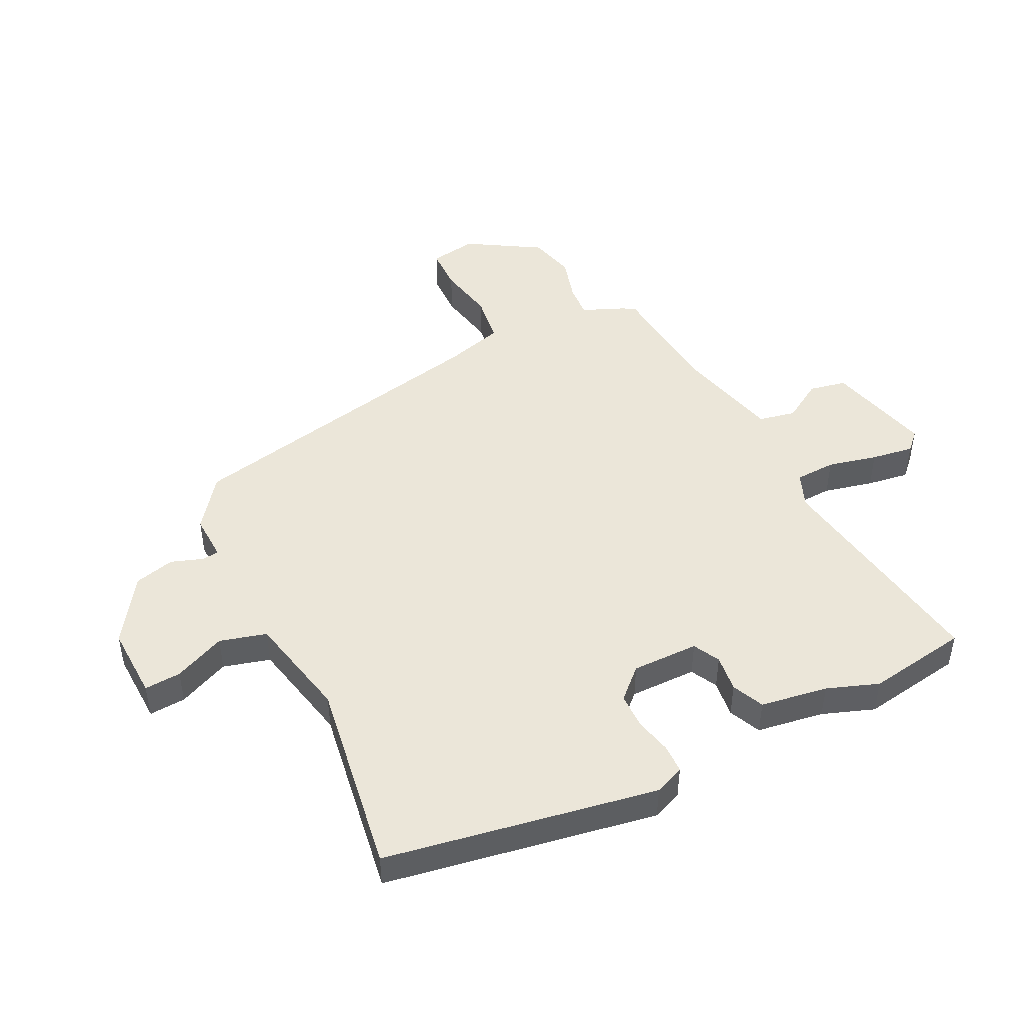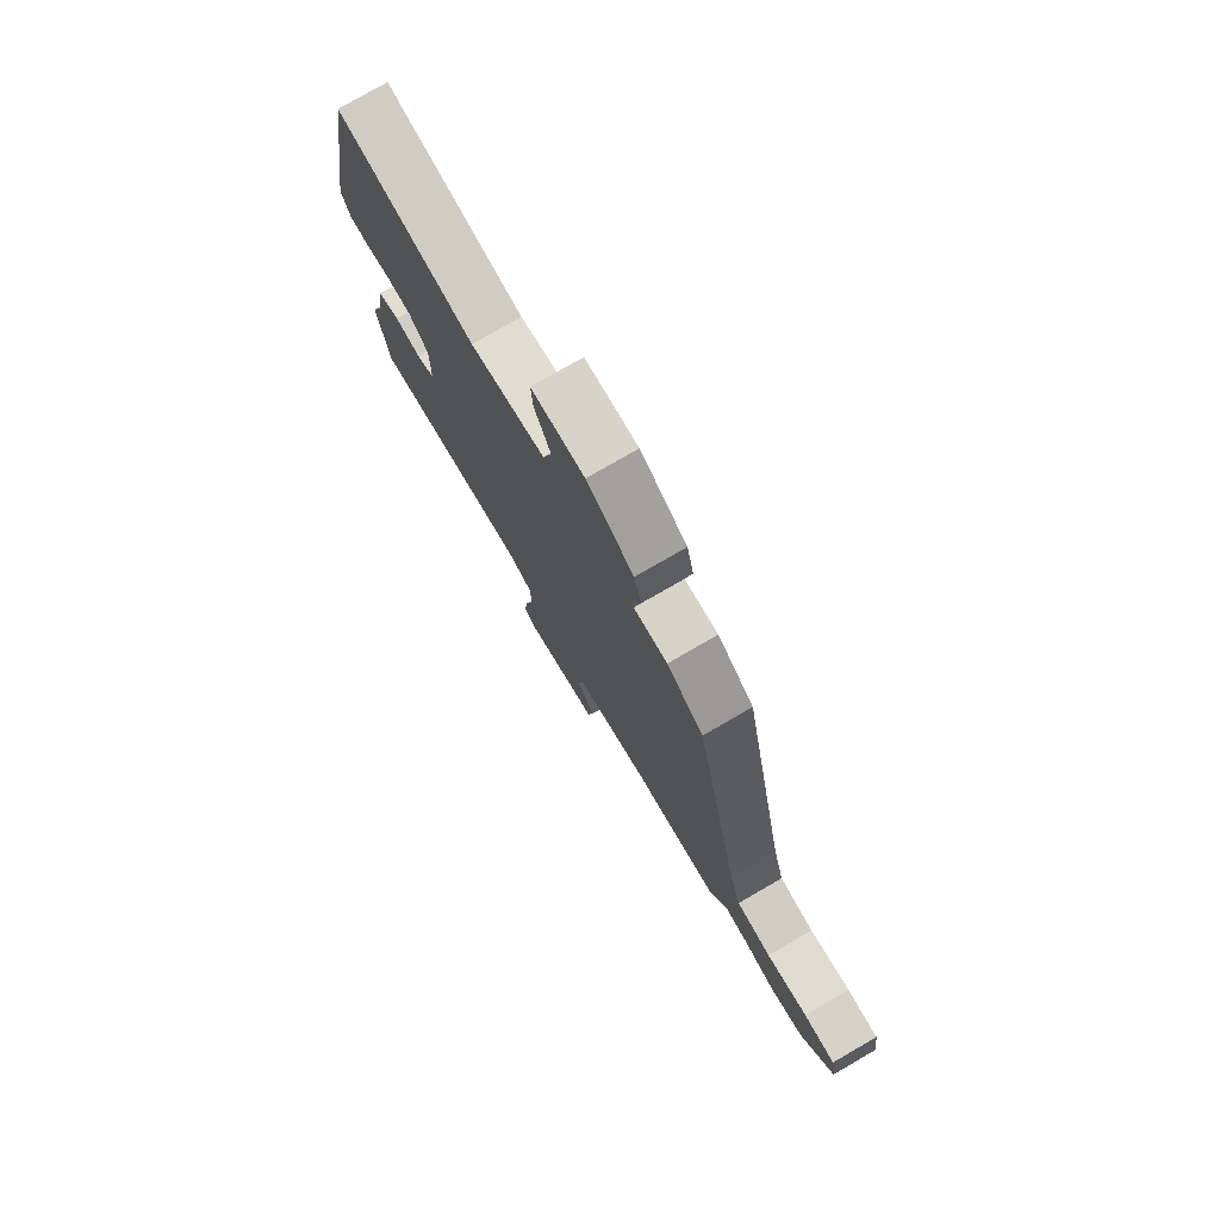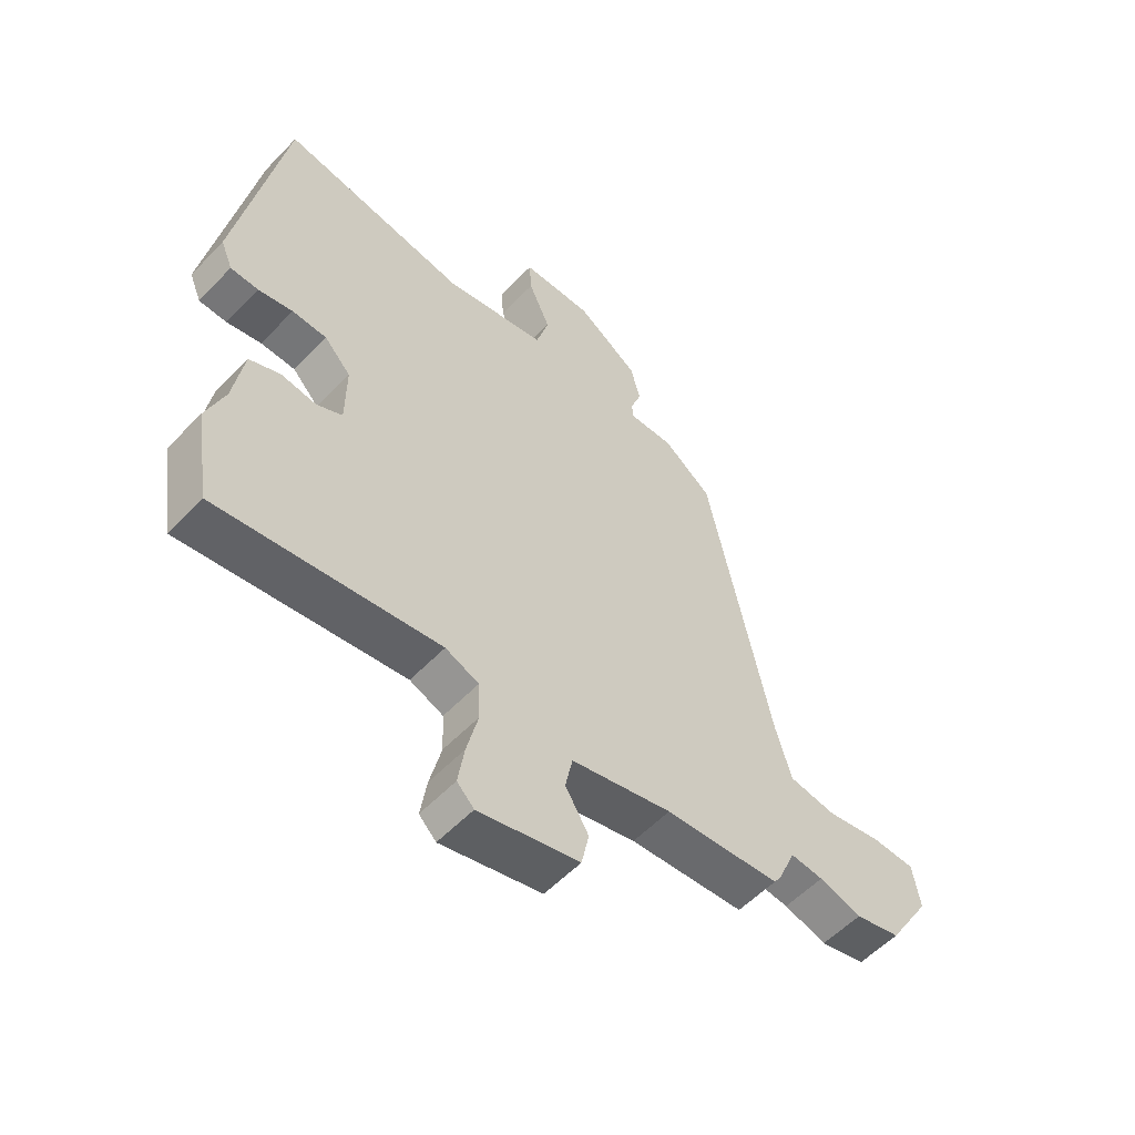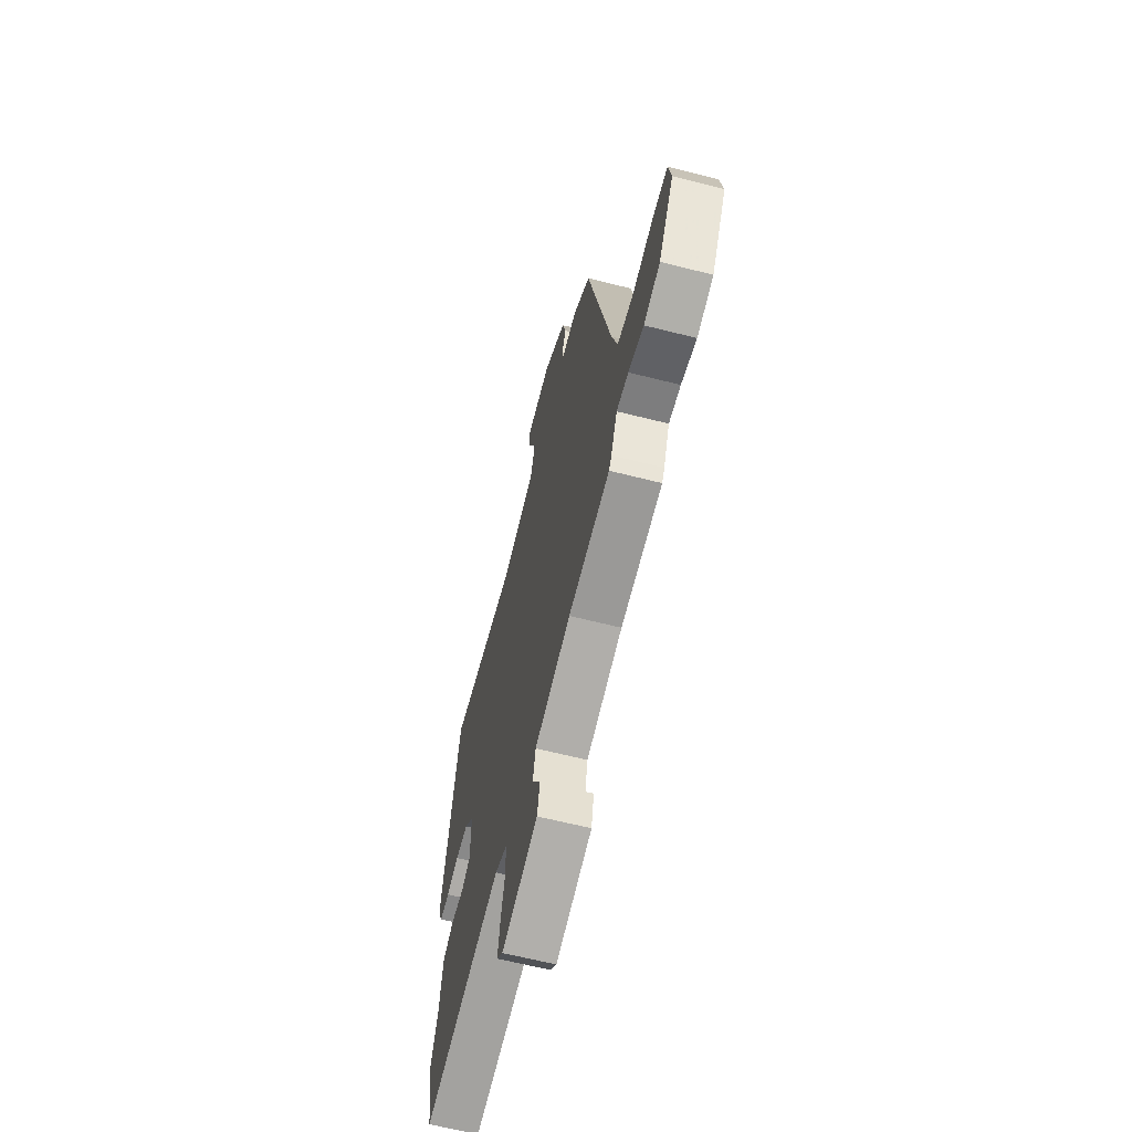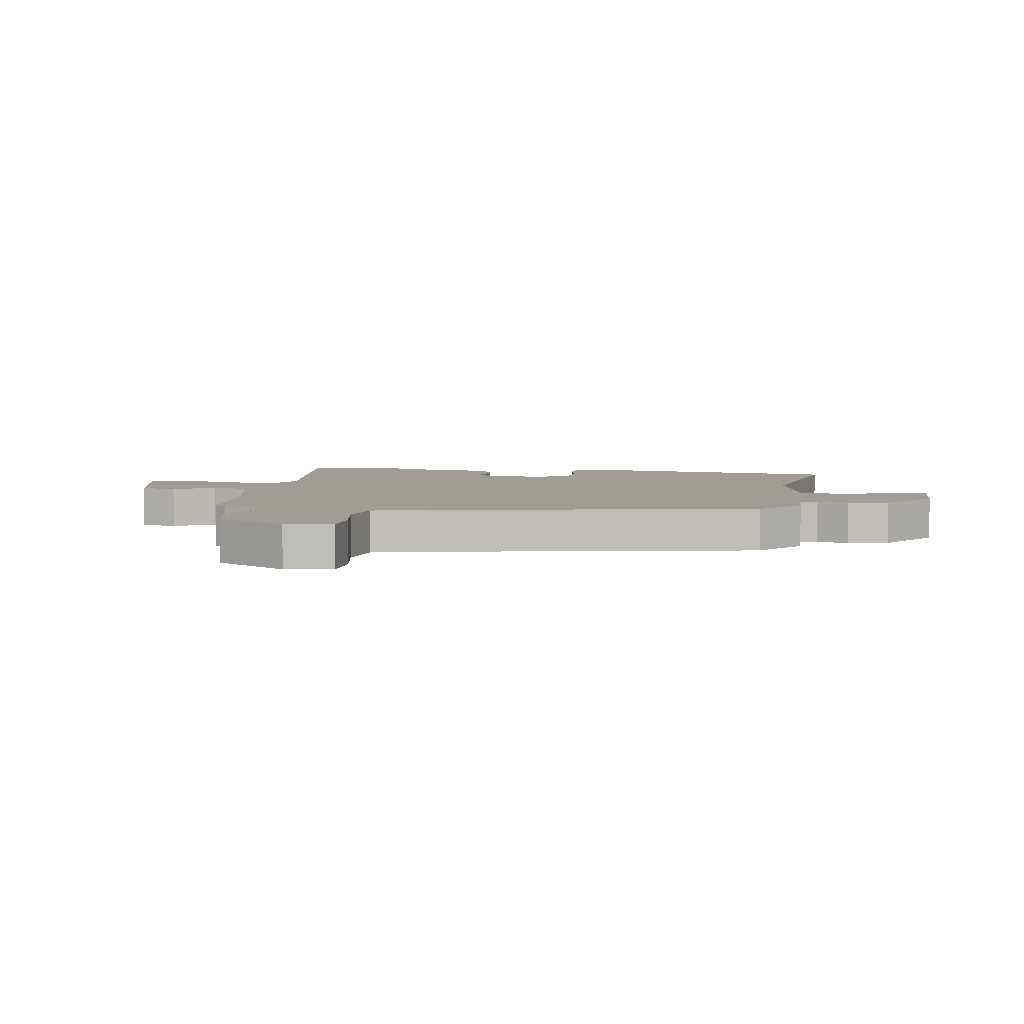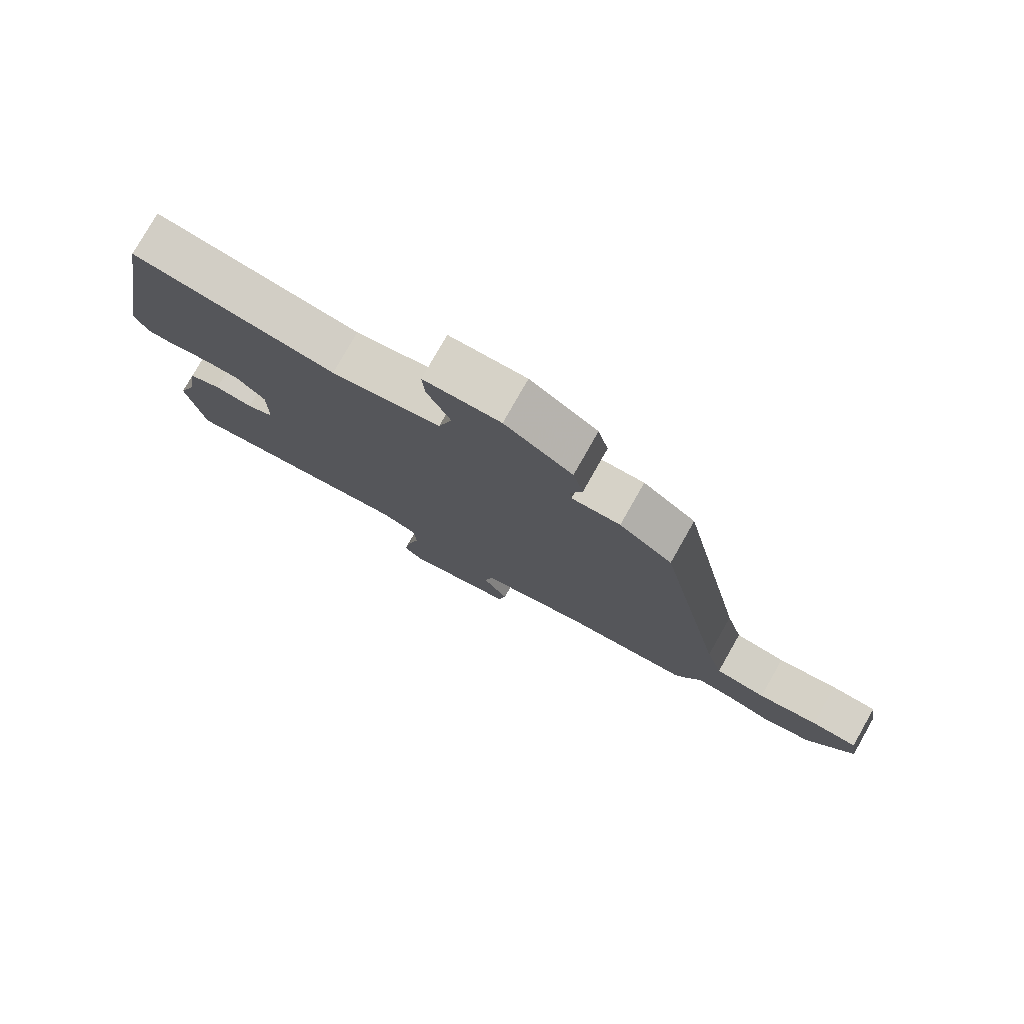
<metadata>
{"format":"obj","ext":"obj","renderer":"f3d","projection":"perspective","resolution":1024,"background":"white","views":[{"elev":46.7,"azim":63.5,"up":"+Y"},{"elev":77.1,"azim":-120.0,"up":"+Z"},{"elev":-56.2,"azim":137.1,"up":"+Z"},{"elev":-64.0,"azim":-104.3,"up":"+Z"},{"elev":4.8,"azim":-80.6,"up":"+Y"},{"elev":78.5,"azim":-150.4,"up":"+Z"}]}
</metadata>
<code>
v -0.501 0.07 -0.451
v -0.514 0.07 -0.431
v -0.545 0.07 -0.358
v -0.603 0.07 -0.363
v -0.678 0.07 -0.385
v -0.758 0.07 -0.365
v -0.833 0.07 -0.242
v -0.82 0.07 -0.162
v -0.745 0.07 -0.16
v -0.647 0.07 -0.179
v -0.564 0.07 -0.167
v -0.536 0.07 -0.068
v -0.424 0.07 0.471
v -0.338 0.07 0.536
v -0.259 0.07 0.533
v -0.256 0.07 0.562
v -0.275 0.07 0.616
v -0.258 0.07 0.684
v -0.148 0.07 0.758
v -0.023 0.07 0.754
v -0.027 0.07 0.692
v -0.065 0.07 0.605
v -0.043 0.07 0.526
v 0.136 0.07 0.488
v 0.467 0.07 0.54
v 0.548 0.07 0.081
v 0.527 0.07 0.03
v 0.478 0.07 0.029
v 0.417 0.07 0.043
v 0.356 0.07 0.042
v 0.309 0.07 -0.008
v 0.31 0.07 -0.121
v 0.355 0.07 -0.144
v 0.418 0.07 -0.136
v 0.472 0.07 -0.16
v 0.49 0.07 -0.274
v 0.522 0.07 -0.361
v 0.495 0.07 -0.532
v 0.105 0.07 -0.473
v 0.046 0.07 -0.497
v 0.043 0.07 -0.566
v 0.063 0.07 -0.65
v 0.074 0.07 -0.722
v 0.044 0.07 -0.752
v -0.134 0.07 -0.707
v -0.147 0.07 -0.644
v -0.106 0.07 -0.576
v -0.119 0.07 -0.513
v -0.297 0.07 -0.469
v -0.501 0 -0.451
v -0.514 0 -0.431
v -0.545 0 -0.358
v -0.603 0 -0.363
v -0.678 0 -0.385
v -0.758 0 -0.365
v -0.833 0 -0.242
v -0.82 0 -0.162
v -0.745 0 -0.16
v -0.647 0 -0.179
v -0.564 0 -0.167
v -0.536 0 -0.068
v -0.424 0 0.471
v -0.338 0 0.536
v -0.259 0 0.533
v -0.256 0 0.562
v -0.275 0 0.616
v -0.258 0 0.684
v -0.148 0 0.758
v -0.023 0 0.754
v -0.027 0 0.692
v -0.065 0 0.605
v -0.043 0 0.526
v 0.136 0 0.488
v 0.467 0 0.54
v 0.548 0 0.081
v 0.527 0 0.03
v 0.478 0 0.029
v 0.417 0 0.043
v 0.356 0 0.042
v 0.309 0 -0.008
v 0.31 0 -0.121
v 0.355 0 -0.144
v 0.418 0 -0.136
v 0.472 0 -0.16
v 0.49 0 -0.274
v 0.522 0 -0.361
v 0.495 0 -0.532
v 0.105 0 -0.473
v 0.046 0 -0.497
v 0.043 0 -0.566
v 0.063 0 -0.65
v 0.074 0 -0.722
v 0.044 0 -0.752
v -0.134 0 -0.707
v -0.147 0 -0.644
v -0.106 0 -0.576
v -0.119 0 -0.513
v -0.297 0 -0.469
f 44 45 46 47
f 44 47 48
f 41 42 43 44
f 41 44 48
f 40 41 48
f 39 40 48 49
f 36 37 38 39
f 33 34 35 36
f 32 33 36 39
f 31 32 39 49
f 26 27 28 29
f 24 25 26 29
f 23 24 29 30
f 19 20 21 22
f 19 22 23
f 16 17 18 19
f 15 16 19 23
f 12 13 14 15
f 11 12 15 23
f 7 8 9 10
f 7 10 11
f 4 5 6 7
f 3 4 7 11
f 23 30 31 49
f 3 11 23 49
f 1 2 3 49
f 96 95 94 93
f 97 96 93
f 93 92 91 90
f 97 93 90
f 97 90 89
f 98 97 89 88
f 88 87 86 85
f 85 84 83 82
f 88 85 82 81
f 98 88 81 80
f 78 77 76 75
f 78 75 74 73
f 79 78 73 72
f 71 70 69 68
f 72 71 68
f 68 67 66 65
f 72 68 65 64
f 64 63 62 61
f 72 64 61 60
f 59 58 57 56
f 60 59 56
f 56 55 54 53
f 60 56 53 52
f 98 80 79 72
f 98 72 60 52
f 98 52 51 50
f 1 50 51 2
f 2 51 52 3
f 3 52 53 4
f 4 53 54 5
f 5 54 55 6
f 6 55 56 7
f 7 56 57 8
f 8 57 58 9
f 9 58 59 10
f 10 59 60 11
f 11 60 61 12
f 12 61 62 13
f 13 62 63 14
f 14 63 64 15
f 15 64 65 16
f 16 65 66 17
f 17 66 67 18
f 18 67 68 19
f 19 68 69 20
f 20 69 70 21
f 21 70 71 22
f 22 71 72 23
f 23 72 73 24
f 24 73 74 25
f 25 74 75 26
f 26 75 76 27
f 27 76 77 28
f 28 77 78 29
f 29 78 79 30
f 30 79 80 31
f 31 80 81 32
f 32 81 82 33
f 33 82 83 34
f 34 83 84 35
f 35 84 85 36
f 36 85 86 37
f 37 86 87 38
f 38 87 88 39
f 39 88 89 40
f 40 89 90 41
f 41 90 91 42
f 42 91 92 43
f 43 92 93 44
f 44 93 94 45
f 45 94 95 46
f 46 95 96 47
f 47 96 97 48
f 48 97 98 49
f 49 98 50 1

</code>
